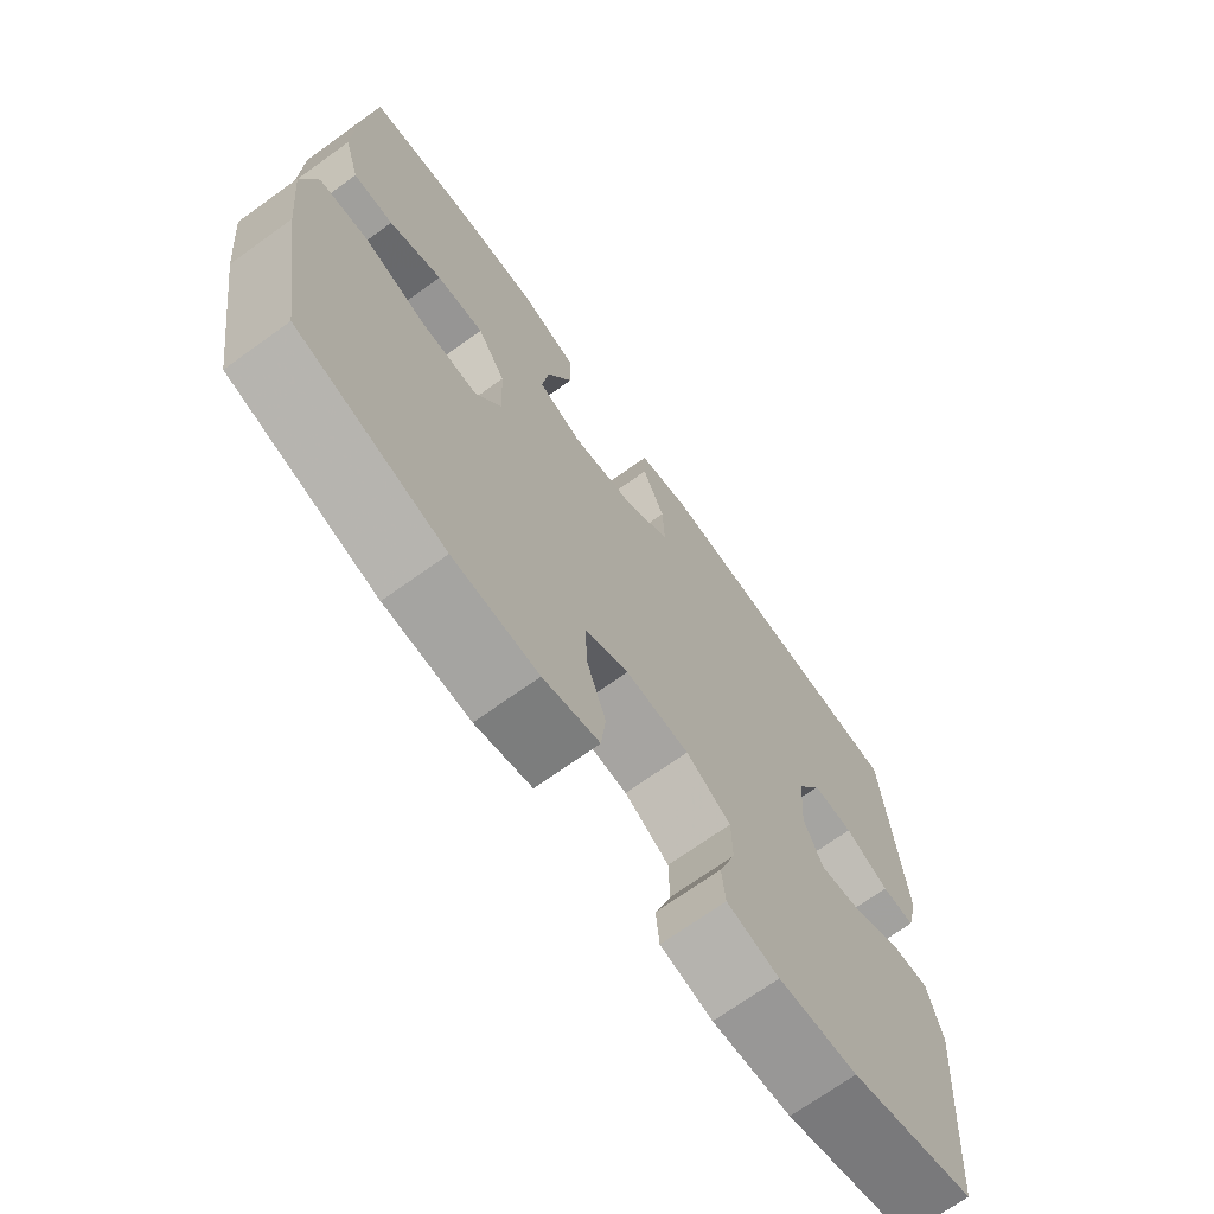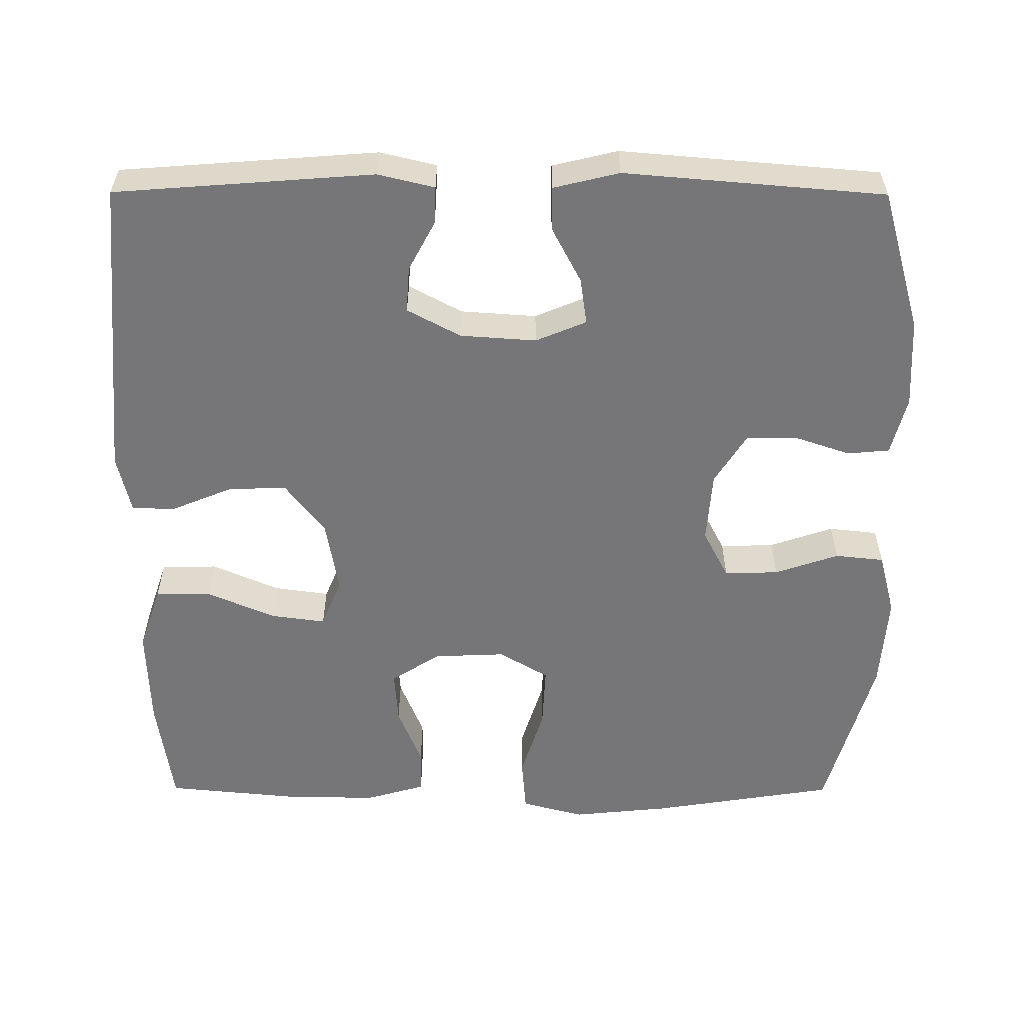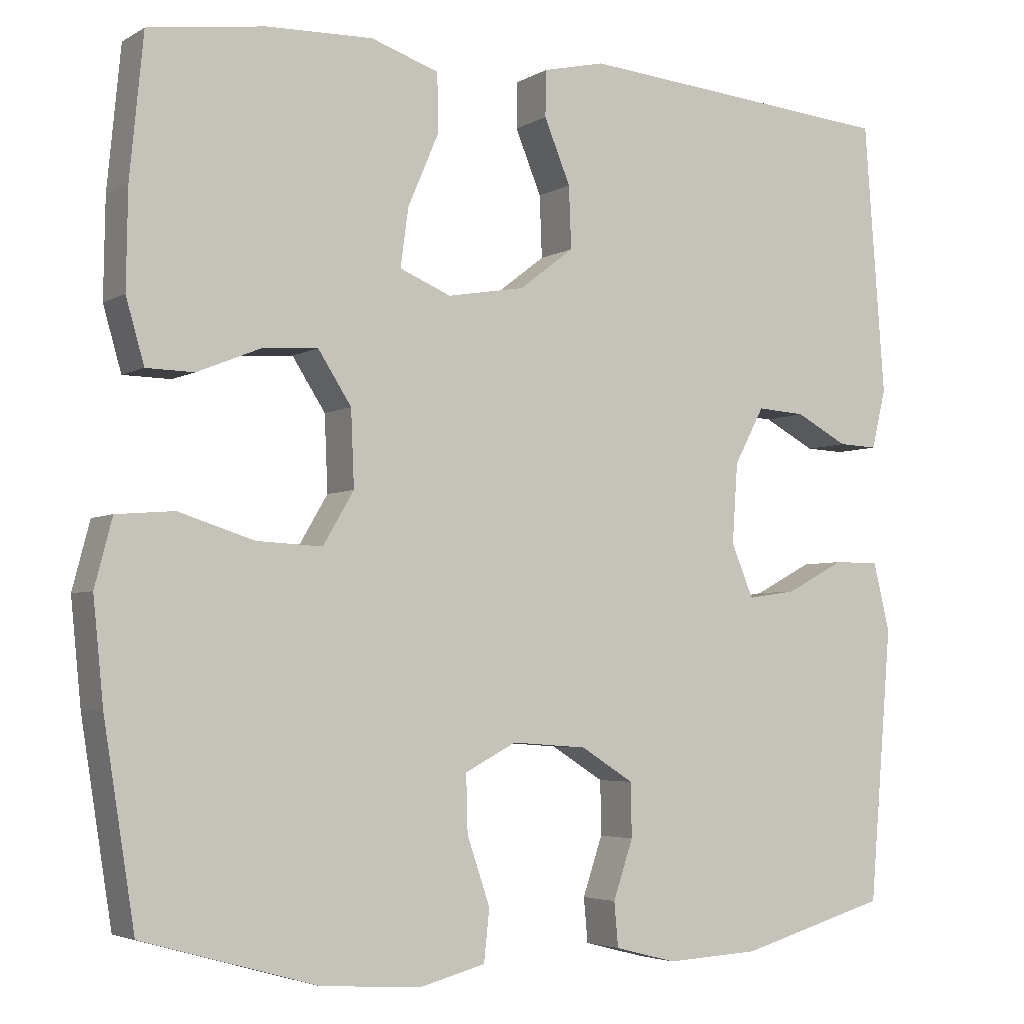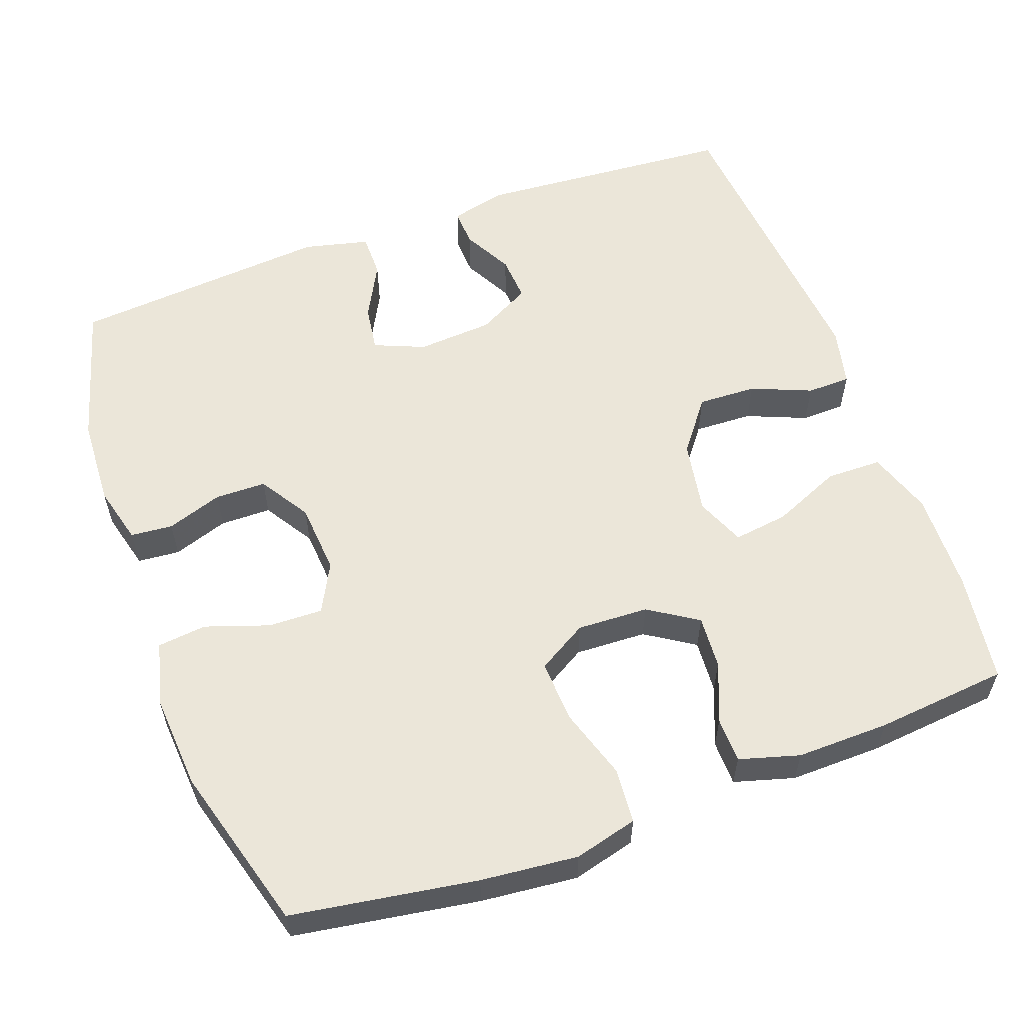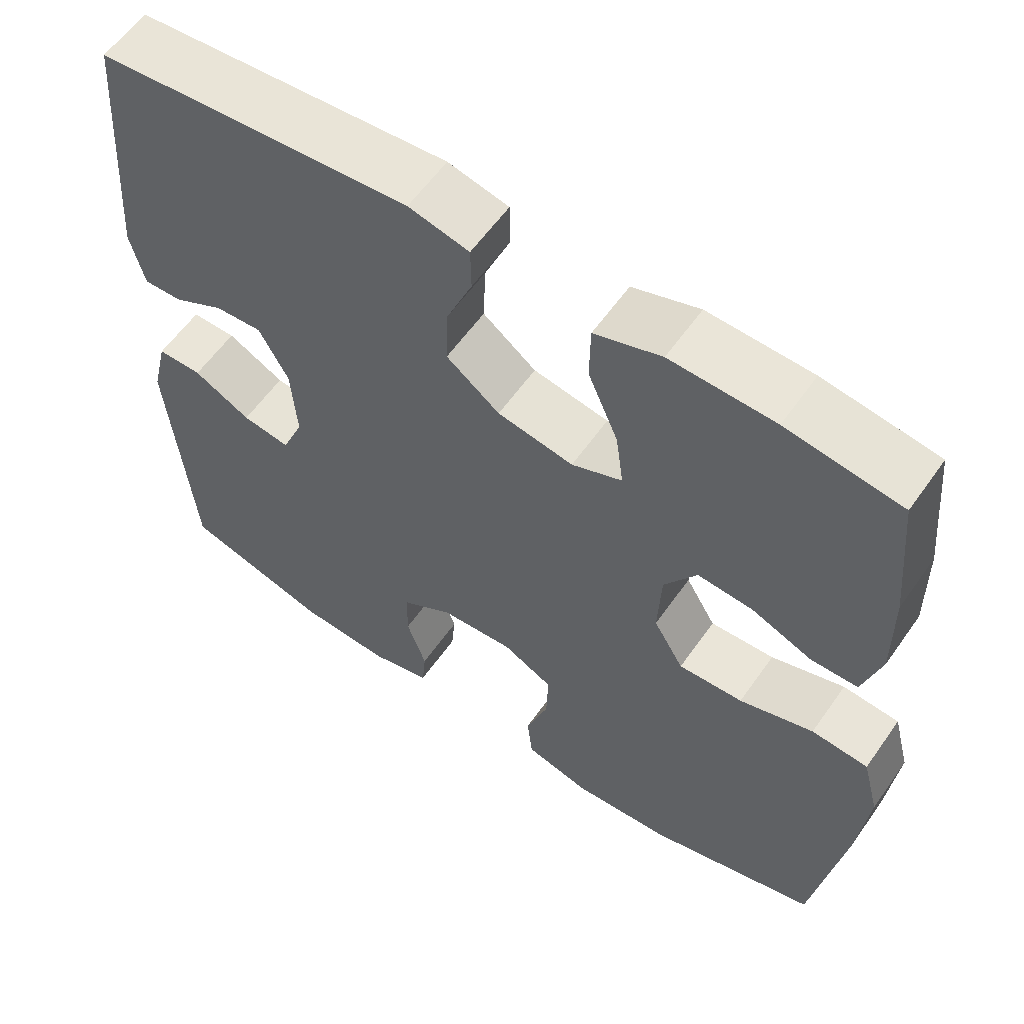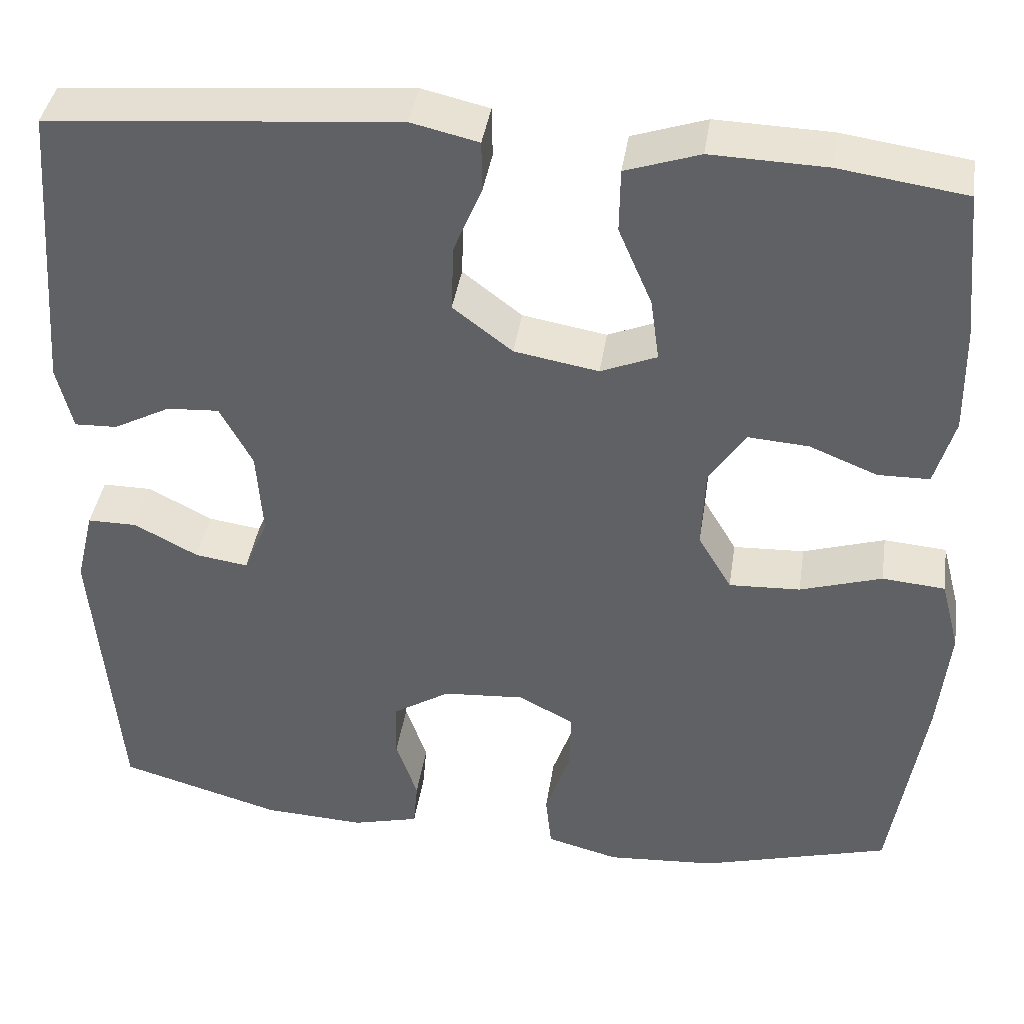
<metadata>
{"format":"obj","ext":"obj","renderer":"f3d","projection":"perspective","resolution":1024,"background":"white","views":[{"elev":-70.5,"azim":-54.3,"up":"+Z"},{"elev":-56.9,"azim":89.8,"up":"+Y"},{"elev":-4.1,"azim":-29.8,"up":"+Z"},{"elev":57.6,"azim":-110.1,"up":"+Y"},{"elev":59.1,"azim":-145.1,"up":"+Z"},{"elev":40.2,"azim":-171.4,"up":"+Z"}]}
</metadata>
<code>
v 0.5 0.07 -0.5
v 0.311 0.07 -0.554
v 0.193 0.07 -0.56
v 0.115 0.07 -0.54
v 0.11 0.07 -0.484
v 0.135 0.07 -0.41
v 0.134 0.07 -0.342
v 0.067 0.07 -0.3
v -0.028 0.07 -0.293
v -0.093 0.07 -0.327
v -0.091 0.07 -0.399
v -0.062 0.07 -0.484
v -0.069 0.07 -0.549
v -0.153 0.07 -0.571
v -0.28 0.07 -0.562
v -0.5 0.07 -0.5
v -0.539 0.07 -0.254
v -0.552 0.07 -0.125
v -0.53 0.07 -0.041
v -0.457 0.07 -0.035
v -0.362 0.07 -0.065
v -0.279 0.07 -0.069
v -0.24 0.07 -0.003
v -0.244 0.07 0.092
v -0.286 0.07 0.157
v -0.357 0.07 0.152
v -0.436 0.07 0.12
v -0.496 0.07 0.121
v -0.519 0.07 0.201
v -0.517 0.07 0.324
v -0.5 0.07 0.5
v -0.353 0.07 0.521
v -0.219 0.07 0.525
v -0.133 0.07 0.496
v -0.132 0.07 0.422
v -0.171 0.07 0.331
v -0.181 0.07 0.258
v -0.116 0.07 0.231
v -0.018 0.07 0.248
v 0.051 0.07 0.301
v 0.048 0.07 0.379
v 0.015 0.07 0.459
v 0.016 0.07 0.517
v 0.094 0.07 0.535
v 0.5 0.07 0.5
v 0.526 0.07 0.157
v 0.508 0.07 0.082
v 0.458 0.07 0.084
v 0.392 0.07 0.119
v 0.331 0.07 0.123
v 0.293 0.07 0.052
v 0.286 0.07 -0.049
v 0.314 0.07 -0.116
v 0.376 0.07 -0.107
v 0.45 0.07 -0.068
v 0.508 0.07 -0.068
v 0.529 0.07 -0.155
v 0.5 0 -0.5
v 0.311 0 -0.554
v 0.193 0 -0.56
v 0.115 0 -0.54
v 0.11 0 -0.484
v 0.135 0 -0.41
v 0.134 0 -0.342
v 0.067 0 -0.3
v -0.028 0 -0.293
v -0.093 0 -0.327
v -0.091 0 -0.399
v -0.062 0 -0.484
v -0.069 0 -0.549
v -0.153 0 -0.571
v -0.28 0 -0.562
v -0.5 0 -0.5
v -0.539 0 -0.254
v -0.552 0 -0.125
v -0.53 0 -0.041
v -0.457 0 -0.035
v -0.362 0 -0.065
v -0.279 0 -0.069
v -0.24 0 -0.003
v -0.244 0 0.092
v -0.286 0 0.157
v -0.357 0 0.152
v -0.436 0 0.12
v -0.496 0 0.121
v -0.519 0 0.201
v -0.517 0 0.324
v -0.5 0 0.5
v -0.353 0 0.521
v -0.219 0 0.525
v -0.133 0 0.496
v -0.132 0 0.422
v -0.171 0 0.331
v -0.181 0 0.258
v -0.116 0 0.231
v -0.018 0 0.248
v 0.051 0 0.301
v 0.048 0 0.379
v 0.015 0 0.459
v 0.016 0 0.517
v 0.094 0 0.535
v 0.5 0 0.5
v 0.526 0 0.157
v 0.508 0 0.082
v 0.458 0 0.084
v 0.392 0 0.119
v 0.331 0 0.123
v 0.293 0 0.052
v 0.286 0 -0.049
v 0.314 0 -0.116
v 0.376 0 -0.107
v 0.45 0 -0.068
v 0.508 0 -0.068
v 0.529 0 -0.155
f 54 55 56 57
f 53 54 57 1
f 46 47 48 49
f 46 49 50
f 45 46 50
f 44 45 50 51
f 41 42 43 44
f 40 41 44 51
f 33 34 35 36
f 33 36 37
f 32 33 37
f 31 32 37
f 30 31 37
f 29 30 37 38
f 26 27 28 29
f 25 26 29 38
f 18 19 20 21
f 18 21 22
f 17 18 22
f 16 17 22
f 15 16 22 23
f 11 12 13 14
f 10 11 14 15
f 3 4 5 6
f 3 6 7
f 53 1 2 3
f 52 53 3 7
f 39 40 51 52
f 24 25 38 39
f 23 24 39 52
f 10 15 23
f 9 10 23 52
f 8 9 52
f 7 8 52
f 114 113 112 111
f 58 114 111 110
f 106 105 104 103
f 107 106 103
f 107 103 102
f 108 107 102 101
f 101 100 99 98
f 108 101 98 97
f 93 92 91 90
f 94 93 90
f 94 90 89
f 94 89 88
f 94 88 87
f 95 94 87 86
f 86 85 84 83
f 95 86 83 82
f 78 77 76 75
f 79 78 75
f 79 75 74
f 79 74 73
f 80 79 73 72
f 71 70 69 68
f 72 71 68 67
f 63 62 61 60
f 64 63 60
f 60 59 58 110
f 64 60 110 109
f 109 108 97 96
f 96 95 82 81
f 109 96 81 80
f 80 72 67
f 109 80 67 66
f 109 66 65
f 109 65 64
f 1 58 59 2
f 2 59 60 3
f 3 60 61 4
f 4 61 62 5
f 5 62 63 6
f 6 63 64 7
f 7 64 65 8
f 8 65 66 9
f 9 66 67 10
f 10 67 68 11
f 11 68 69 12
f 12 69 70 13
f 13 70 71 14
f 14 71 72 15
f 15 72 73 16
f 16 73 74 17
f 17 74 75 18
f 18 75 76 19
f 19 76 77 20
f 20 77 78 21
f 21 78 79 22
f 22 79 80 23
f 23 80 81 24
f 24 81 82 25
f 25 82 83 26
f 26 83 84 27
f 27 84 85 28
f 28 85 86 29
f 29 86 87 30
f 30 87 88 31
f 31 88 89 32
f 32 89 90 33
f 33 90 91 34
f 34 91 92 35
f 35 92 93 36
f 36 93 94 37
f 37 94 95 38
f 38 95 96 39
f 39 96 97 40
f 40 97 98 41
f 41 98 99 42
f 42 99 100 43
f 43 100 101 44
f 44 101 102 45
f 45 102 103 46
f 46 103 104 47
f 47 104 105 48
f 48 105 106 49
f 49 106 107 50
f 50 107 108 51
f 51 108 109 52
f 52 109 110 53
f 53 110 111 54
f 54 111 112 55
f 55 112 113 56
f 56 113 114 57
f 57 114 58 1

</code>
